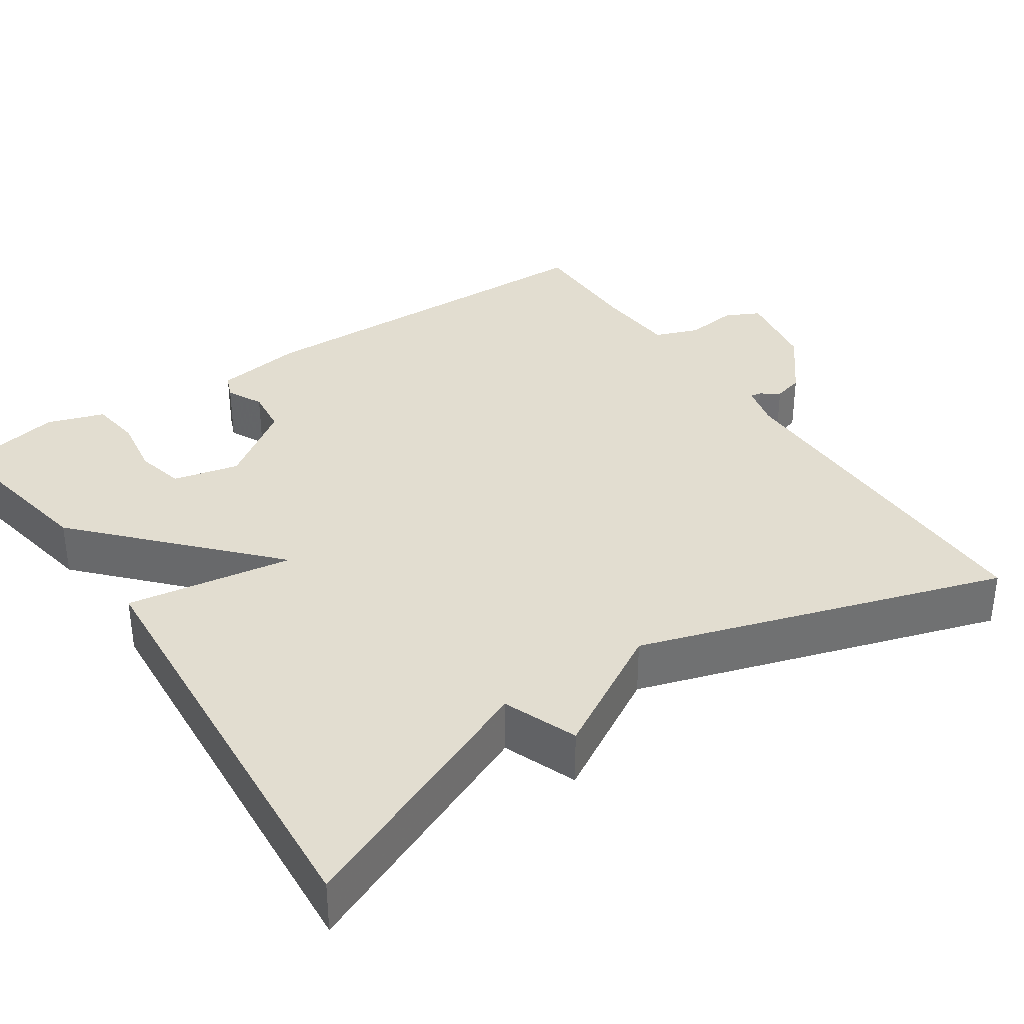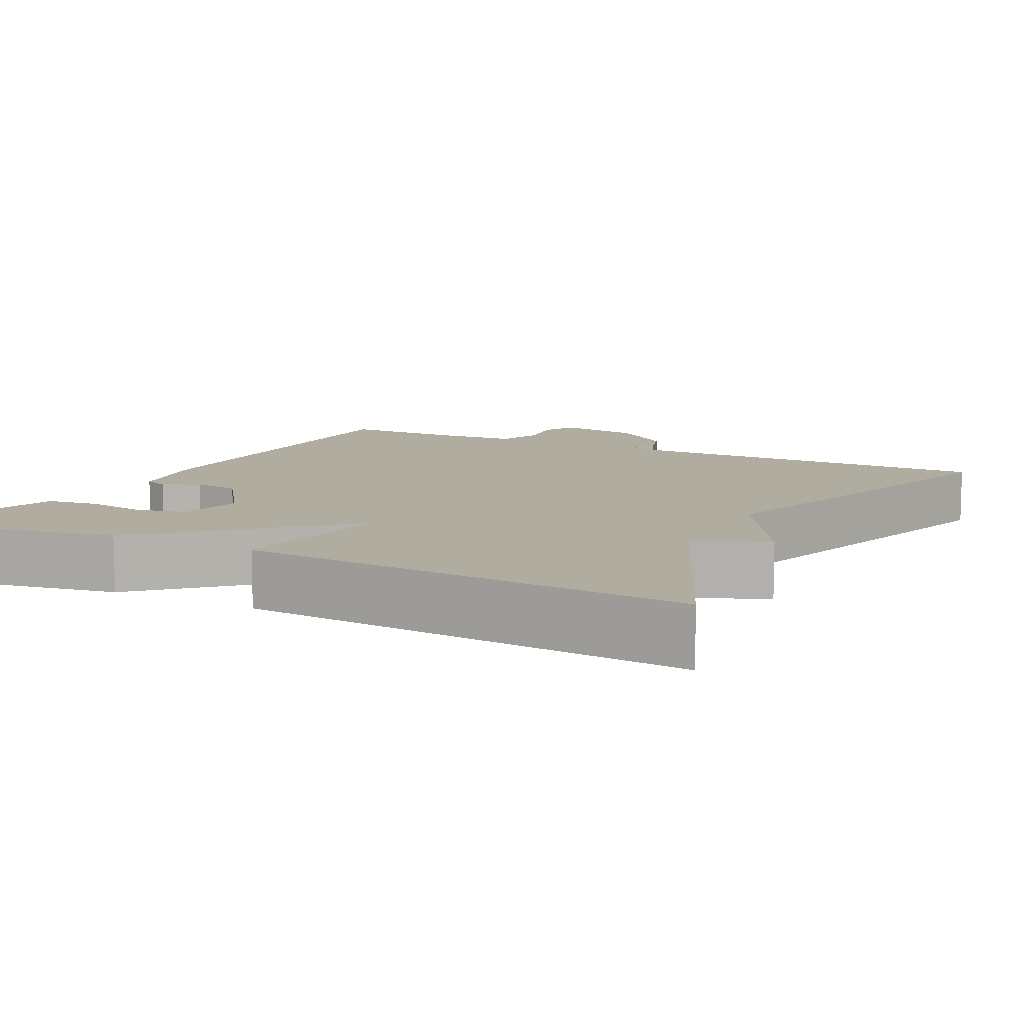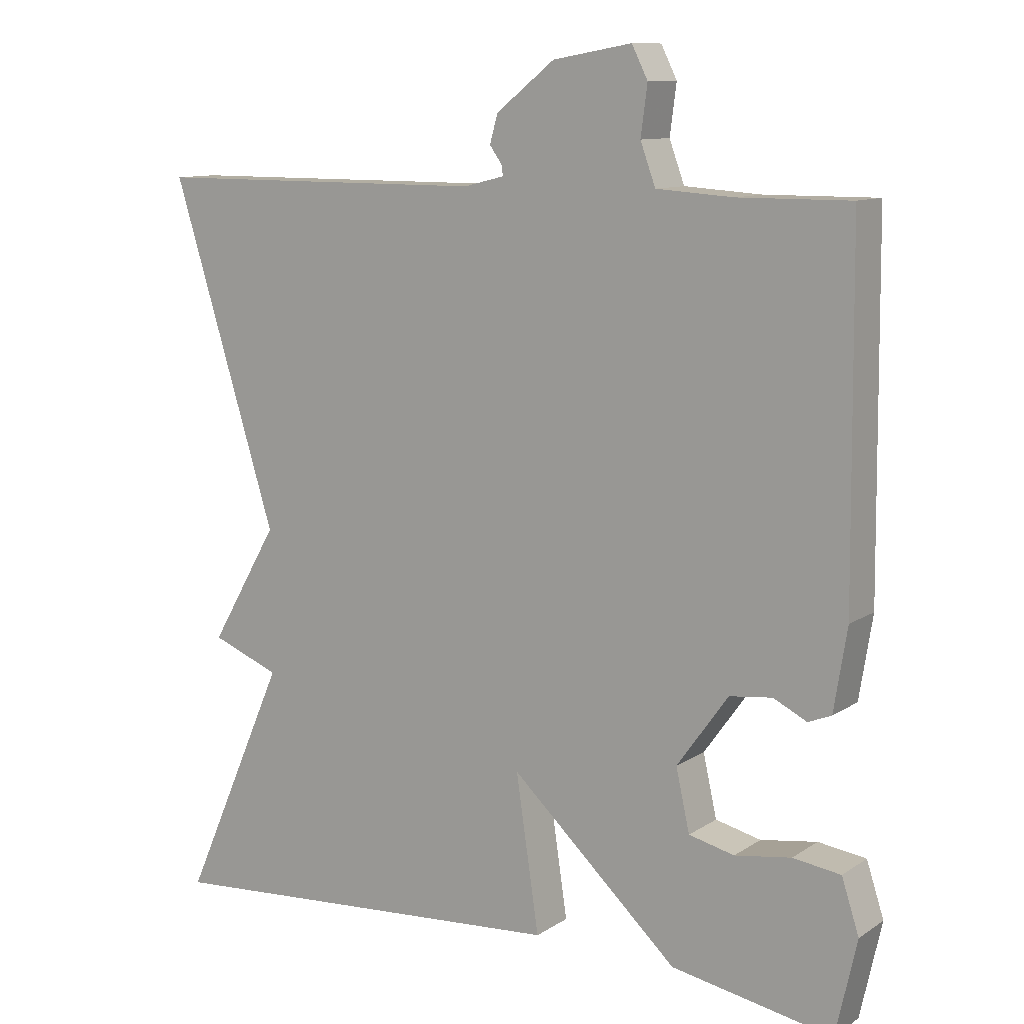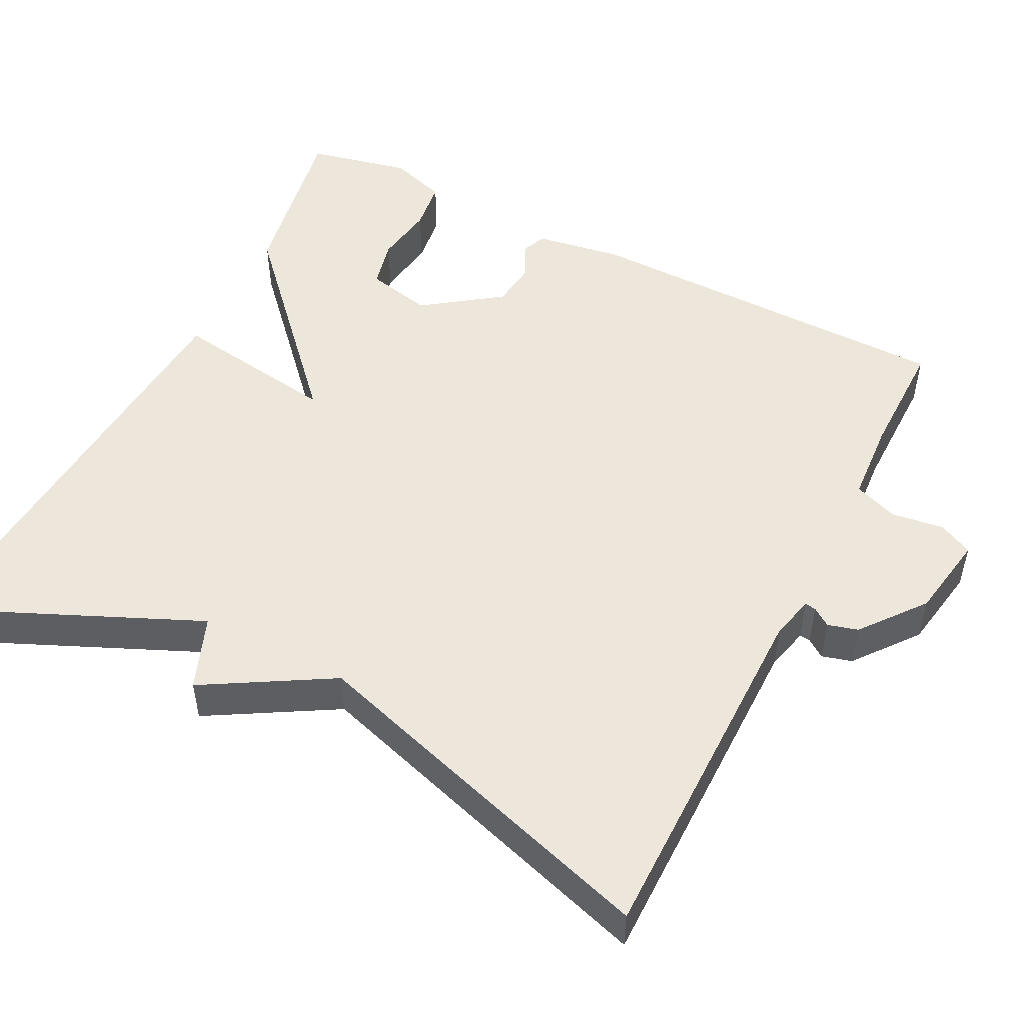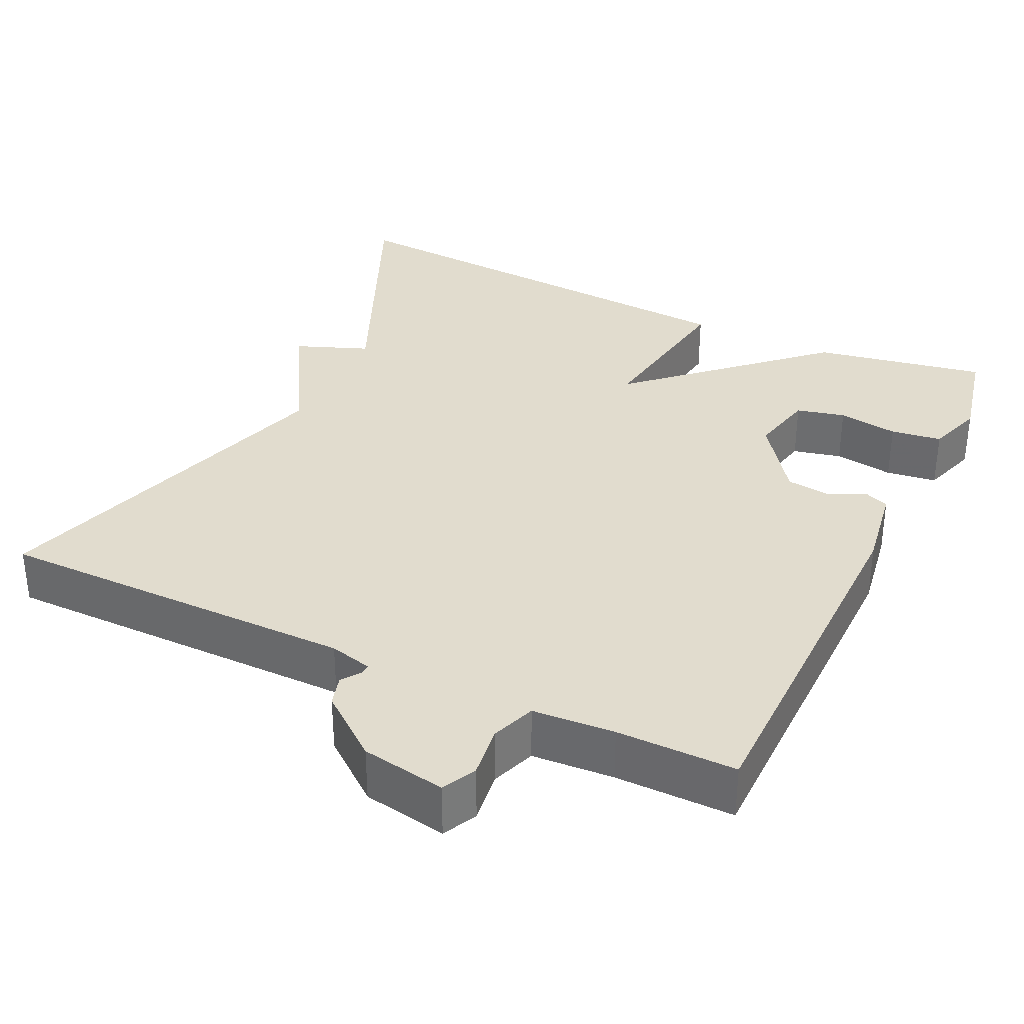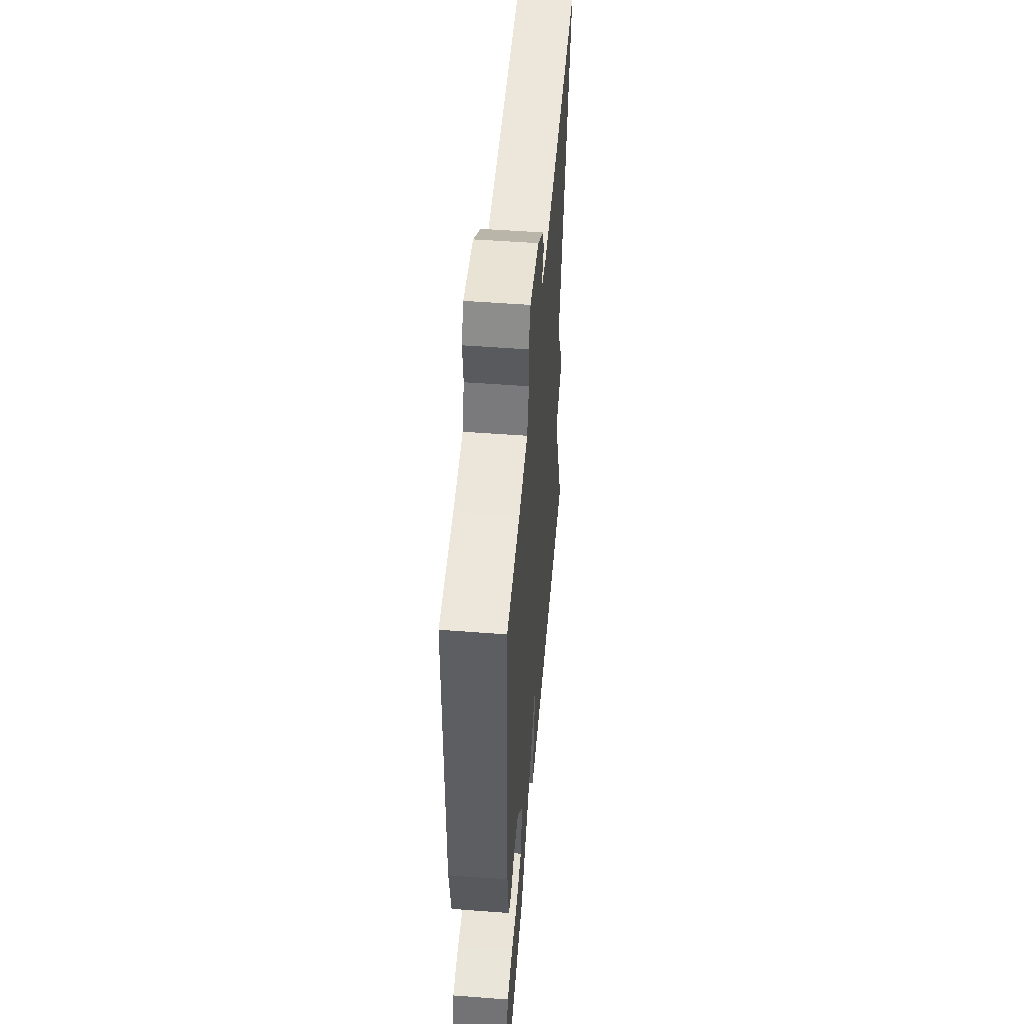
<metadata>
{"format":"obj","ext":"obj","renderer":"f3d","projection":"perspective","resolution":1024,"background":"white","views":[{"elev":35.1,"azim":-123.8,"up":"+Y"},{"elev":9.9,"azim":-152.9,"up":"+Y"},{"elev":10.8,"azim":33.2,"up":"+Z"},{"elev":50.6,"azim":-63.1,"up":"+Y"},{"elev":34.0,"azim":25.5,"up":"+Y"},{"elev":51.5,"azim":94.7,"up":"+Z"}]}
</metadata>
<code>
v -0.5 0.07 -0.5
v -0.355 0.07 -0.17
v -0.45 0.07 -0.133
v -0.355 0.07 0.03
v -0.5 0.07 0.5
v -0.032 0.07 0.501
v 0.024 0.07 0.515
v 0.022 0.07 0.529
v 0.005 0.07 0.553
v 0.016 0.07 0.592
v 0.097 0.07 0.656
v 0.206 0.07 0.675
v 0.228 0.07 0.631
v 0.219 0.07 0.563
v 0.24 0.07 0.506
v 0.346 0.07 0.499
v 0.5 0.07 0.5
v 0.505 0.07 0.012
v 0.487 0.07 -0.101
v 0.455 0.07 -0.114
v 0.409 0.07 -0.091
v 0.35 0.07 -0.098
v 0.279 0.07 -0.197
v 0.298 0.07 -0.282
v 0.361 0.07 -0.297
v 0.439 0.07 -0.285
v 0.505 0.07 -0.294
v 0.529 0.07 -0.368
v 0.5 0.07 -0.5
v 0.277 0.07 -0.459
v 0.045 0.07 -0.244
v 0.077 0.07 -0.459
v -0.5 0 -0.5
v -0.355 0 -0.17
v -0.45 0 -0.133
v -0.355 0 0.03
v -0.5 0 0.5
v -0.032 0 0.501
v 0.024 0 0.515
v 0.022 0 0.529
v 0.005 0 0.553
v 0.016 0 0.592
v 0.097 0 0.656
v 0.206 0 0.675
v 0.228 0 0.631
v 0.219 0 0.563
v 0.24 0 0.506
v 0.346 0 0.499
v 0.5 0 0.5
v 0.505 0 0.012
v 0.487 0 -0.101
v 0.455 0 -0.114
v 0.409 0 -0.091
v 0.35 0 -0.098
v 0.279 0 -0.197
v 0.298 0 -0.282
v 0.361 0 -0.297
v 0.439 0 -0.285
v 0.505 0 -0.294
v 0.529 0 -0.368
v 0.5 0 -0.5
v 0.277 0 -0.459
v 0.045 0 -0.244
v 0.077 0 -0.459
f 31 32 1 2
f 28 29 30 31
f 25 26 27 28
f 24 25 28 31
f 2 3 4
f 31 2 4
f 24 31 4
f 23 24 4
f 19 20 21
f 18 19 21
f 17 18 21
f 16 17 21
f 15 16 21 22
f 22 23 4
f 15 22 4
f 14 15 4
f 12 13 14
f 11 12 14
f 10 11 14
f 9 10 14
f 8 9 14
f 4 5 6
f 4 6 7
f 14 4 7
f 7 8 14
f 34 33 64 63
f 63 62 61 60
f 60 59 58 57
f 63 60 57 56
f 36 35 34
f 36 34 63
f 36 63 56
f 36 56 55
f 53 52 51
f 53 51 50
f 53 50 49
f 53 49 48
f 54 53 48 47
f 36 55 54
f 36 54 47
f 36 47 46
f 46 45 44
f 46 44 43
f 46 43 42
f 46 42 41
f 46 41 40
f 38 37 36
f 39 38 36
f 39 36 46
f 46 40 39
f 1 33 34 2
f 2 34 35 3
f 3 35 36 4
f 4 36 37 5
f 5 37 38 6
f 6 38 39 7
f 7 39 40 8
f 8 40 41 9
f 9 41 42 10
f 10 42 43 11
f 11 43 44 12
f 12 44 45 13
f 13 45 46 14
f 14 46 47 15
f 15 47 48 16
f 16 48 49 17
f 17 49 50 18
f 18 50 51 19
f 19 51 52 20
f 20 52 53 21
f 21 53 54 22
f 22 54 55 23
f 23 55 56 24
f 24 56 57 25
f 25 57 58 26
f 26 58 59 27
f 27 59 60 28
f 28 60 61 29
f 29 61 62 30
f 30 62 63 31
f 31 63 64 32
f 32 64 33 1

</code>
